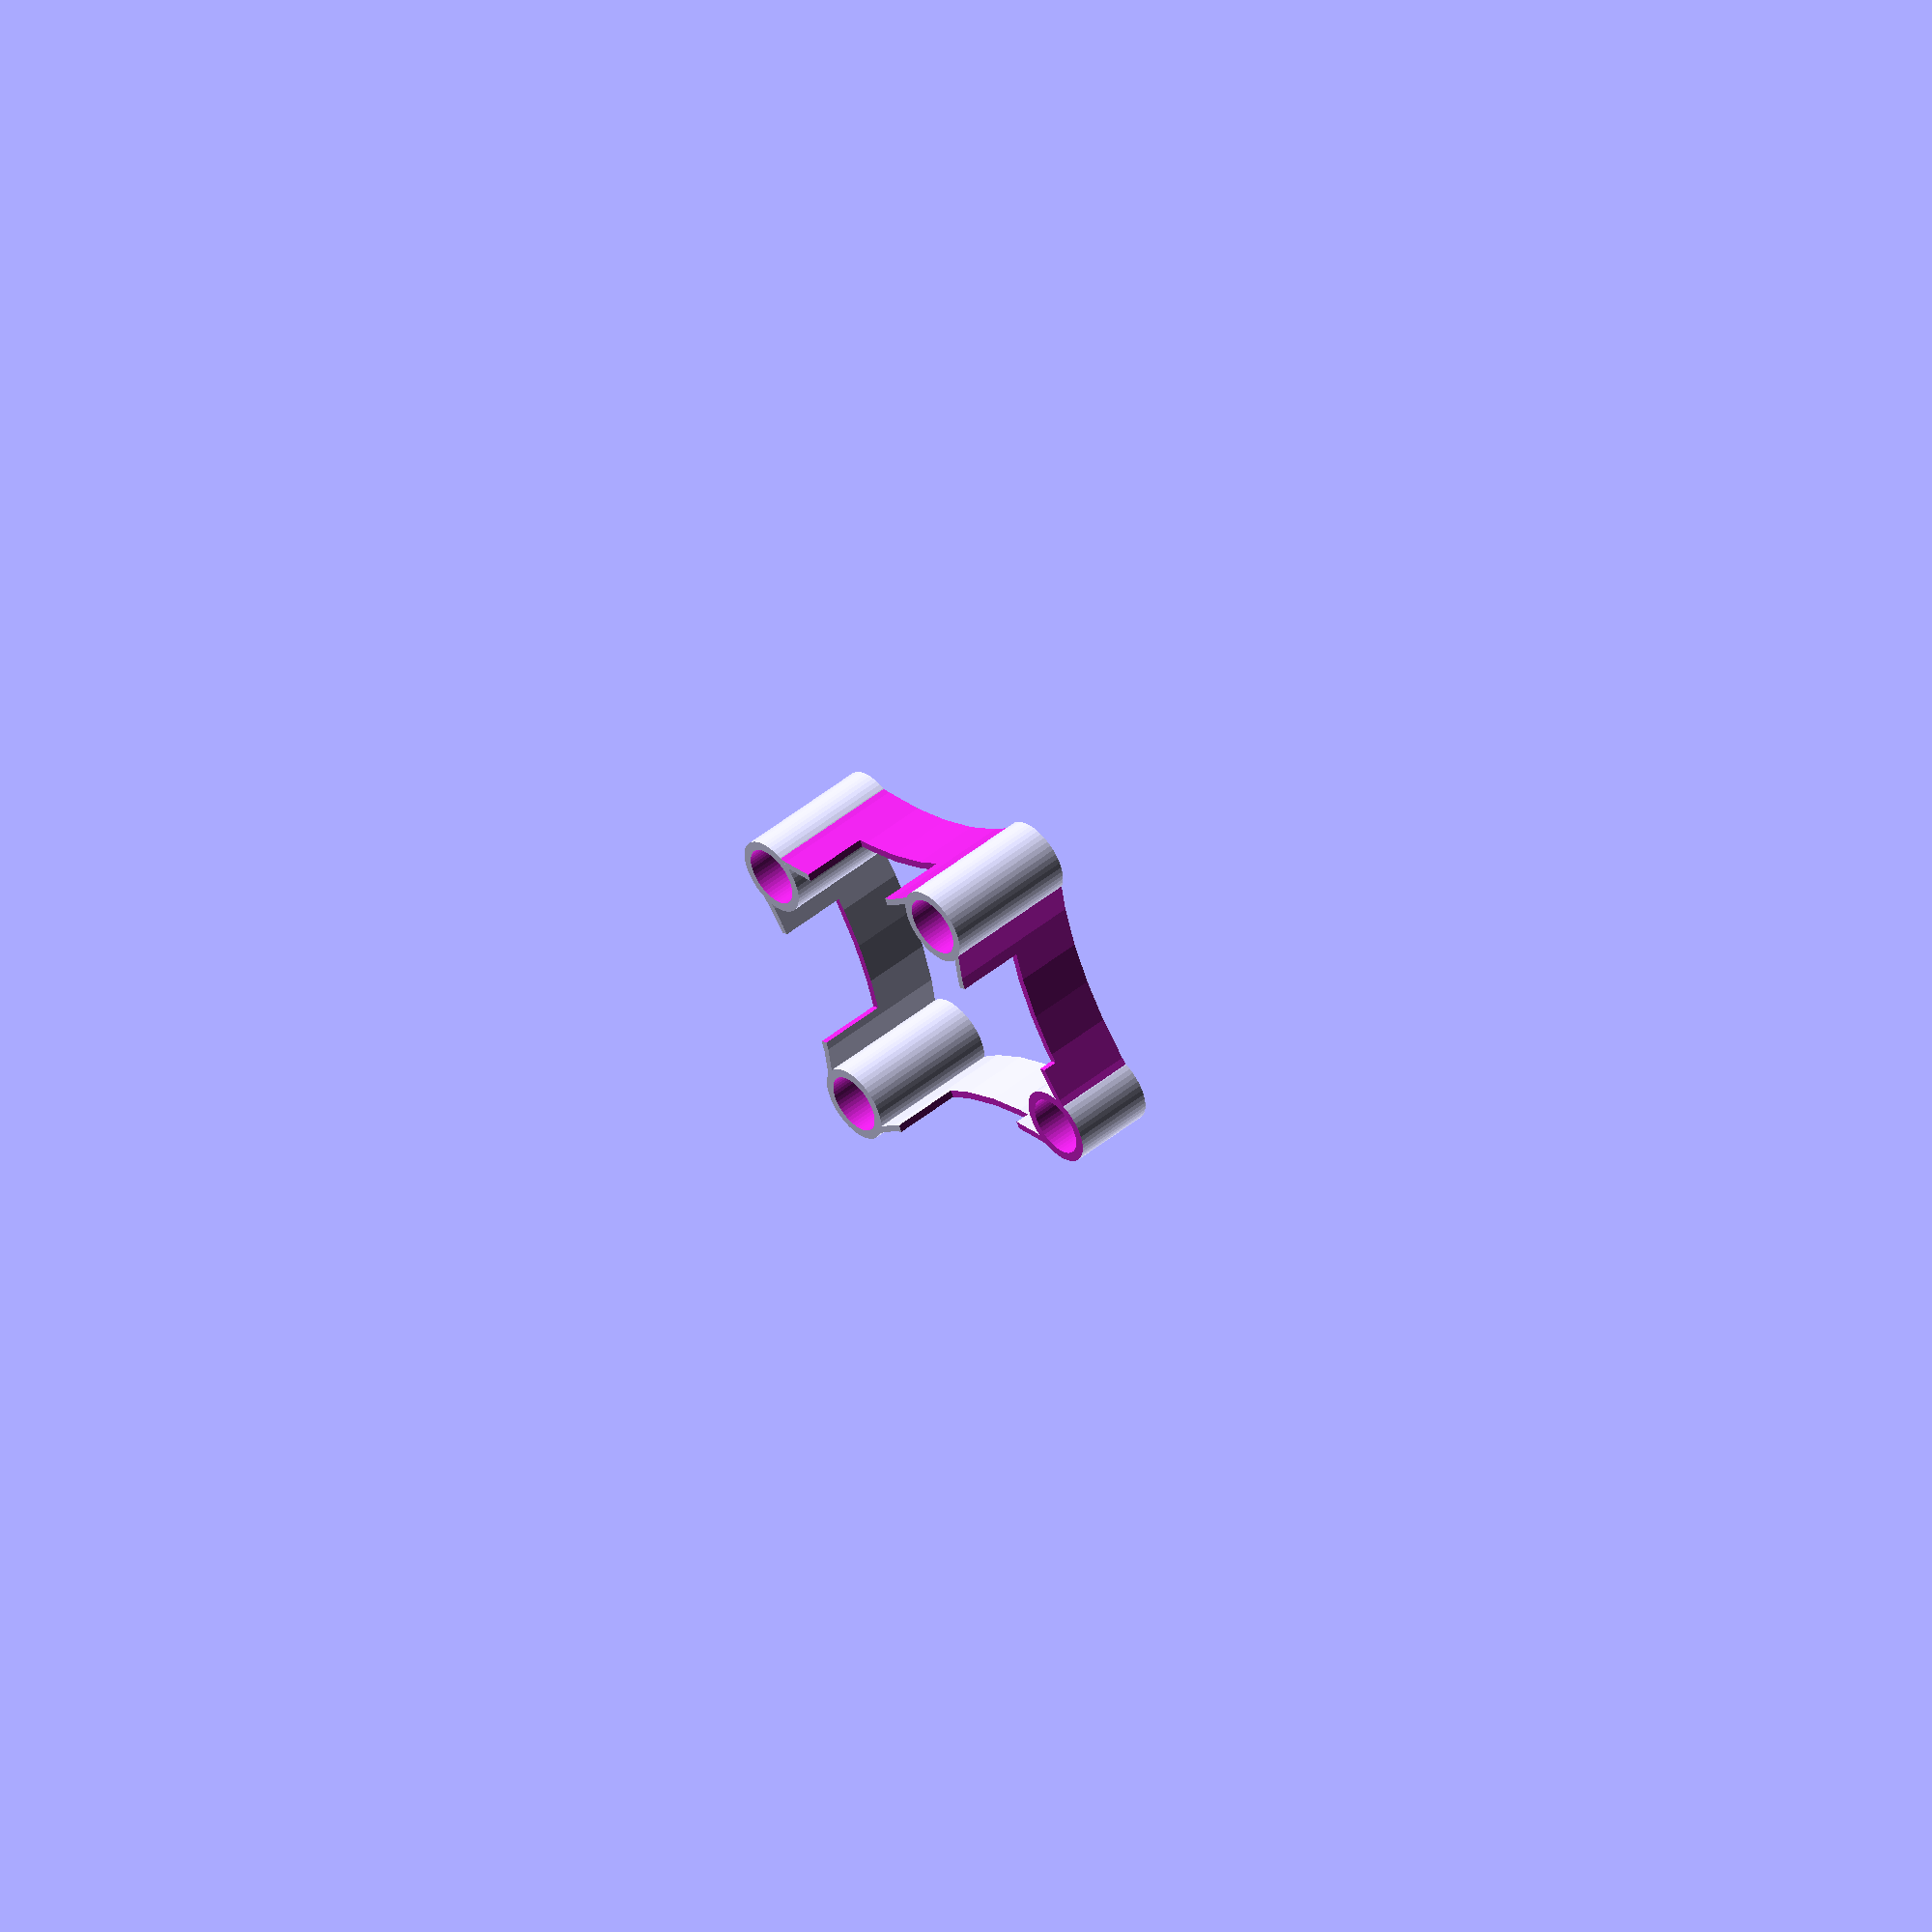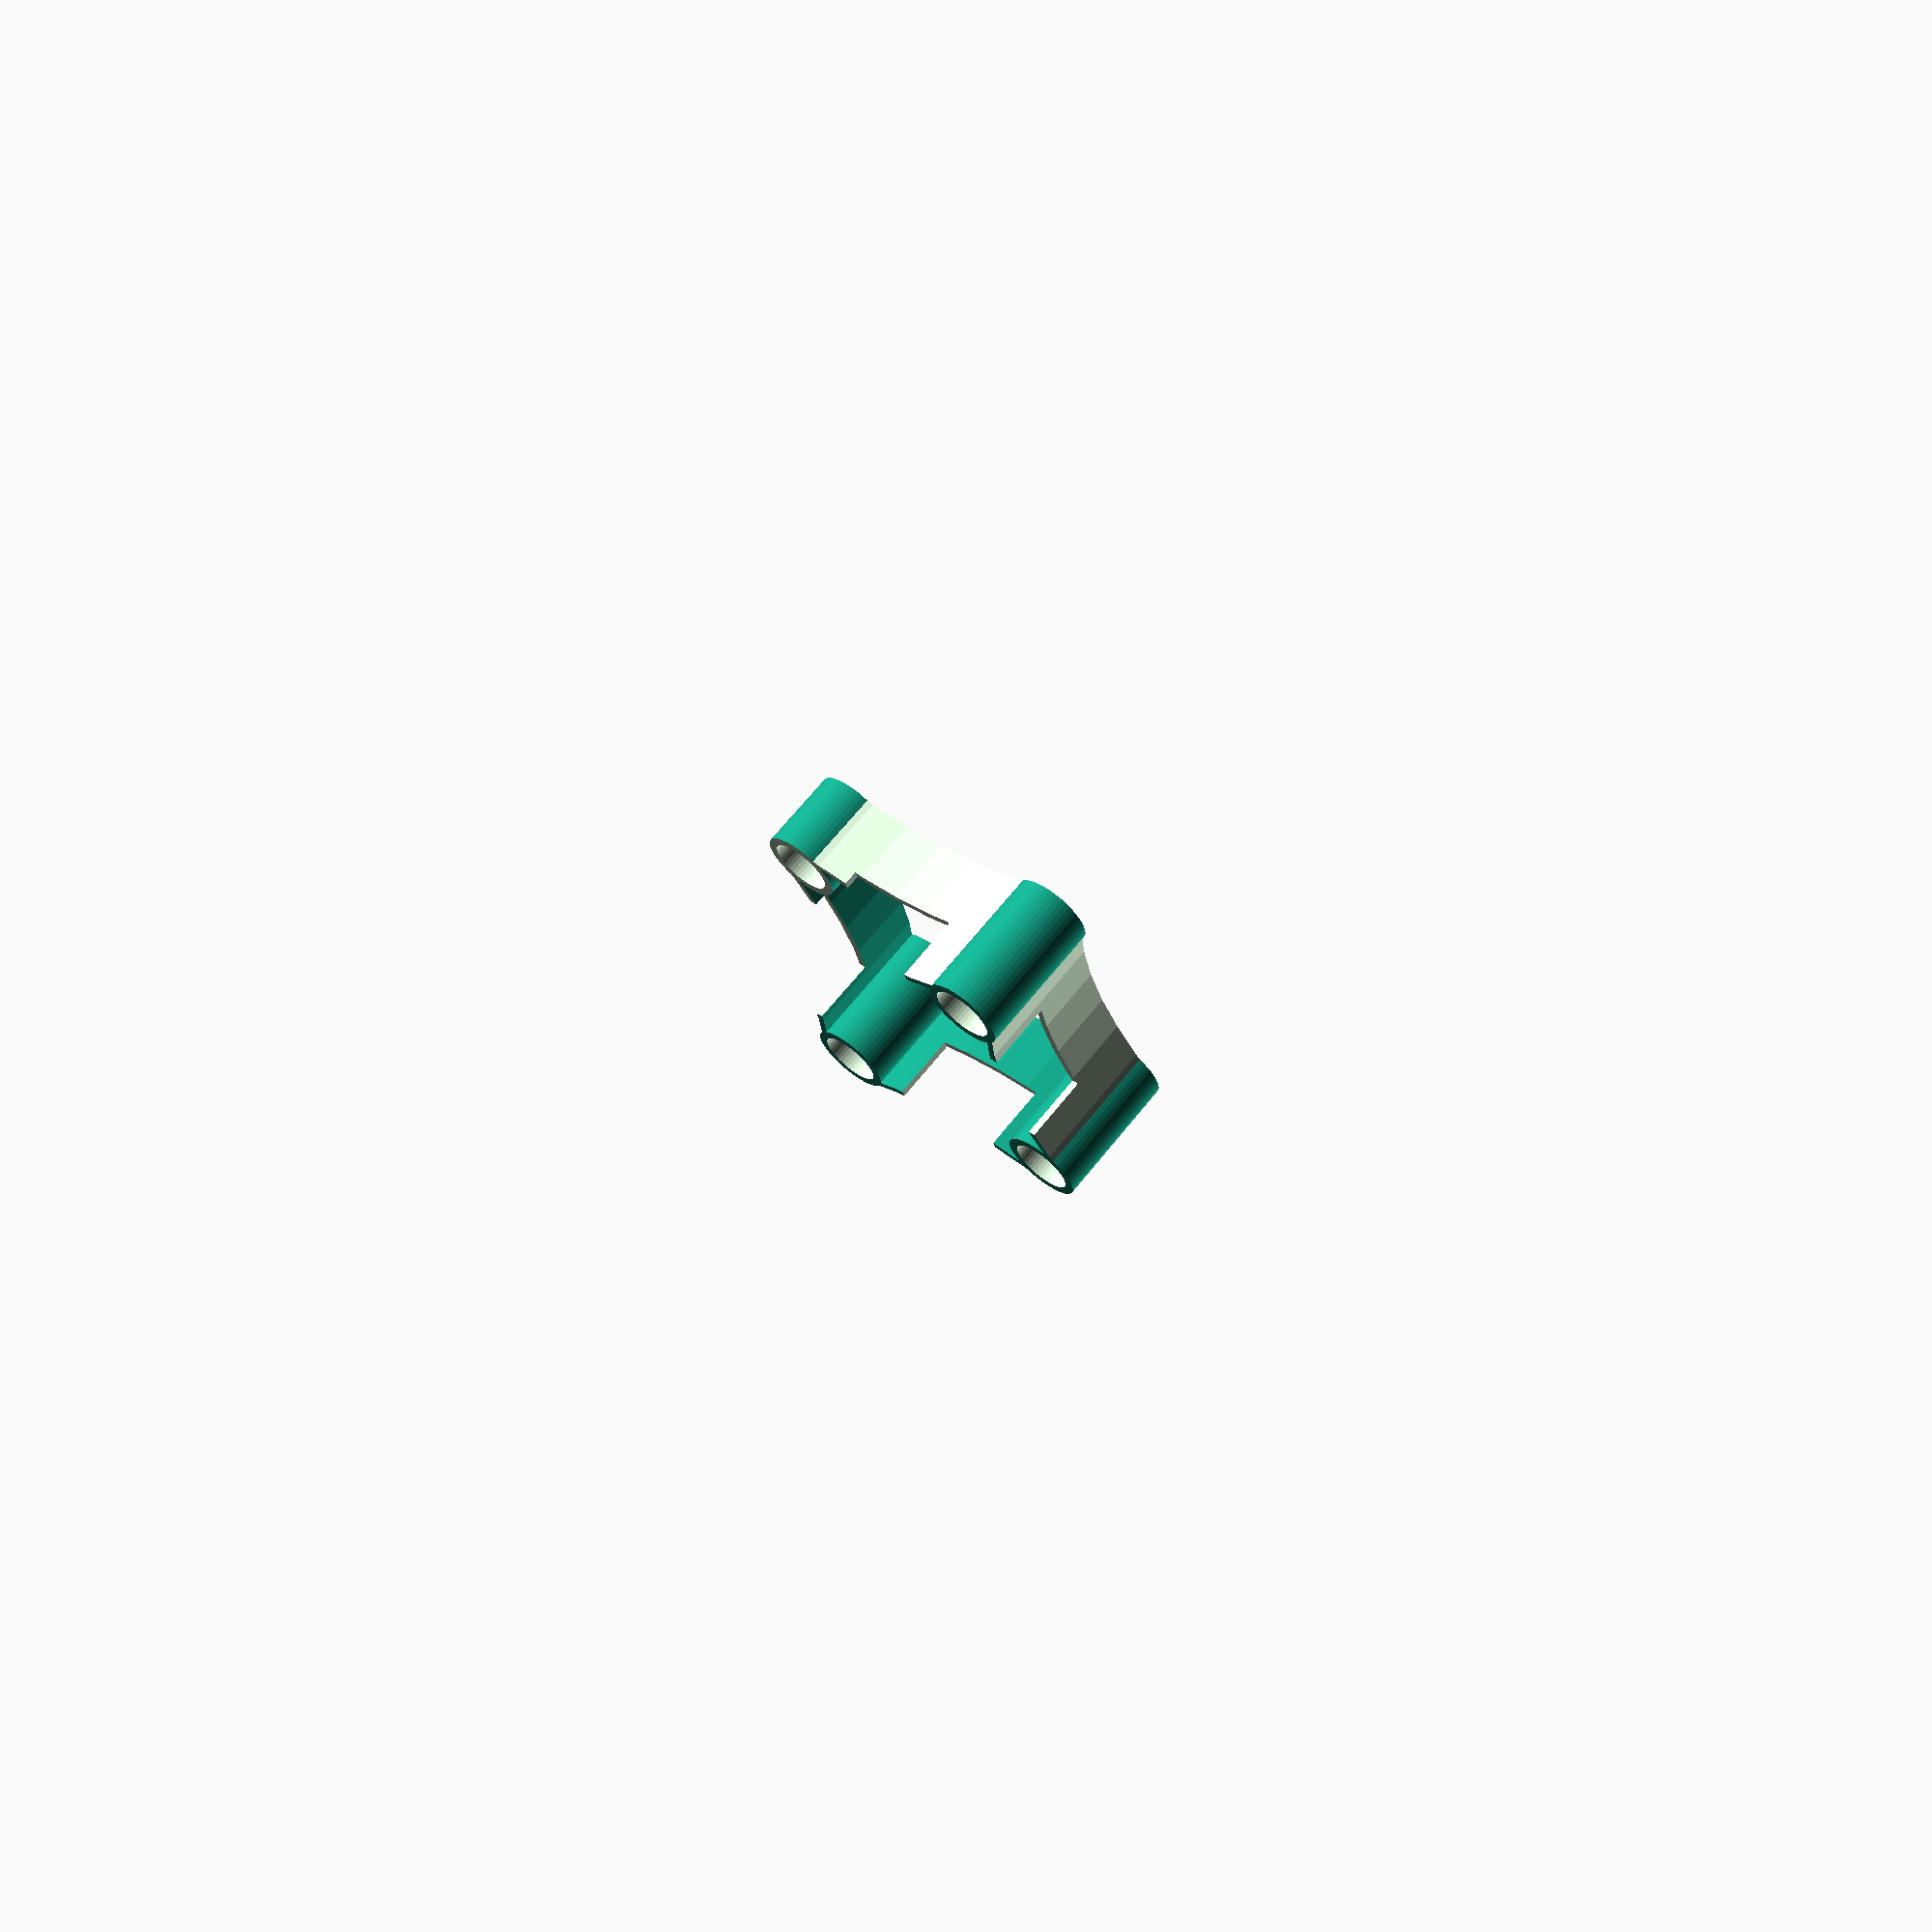
<openscad>
//Stack Cover for T4bee Frame 
//Frame: https://www.thingiverse.com/thing:1783281

mmt_distance=40; //mount to mount distance, sides would be ~ side=28.28;
cutout_r=37;     //radius for cutting the curved walls (estimate)
height=14.7;

wall_size=1;
wall_size_standoffs=1;
standoff_width=6.5; //=hole size

cutout_side_height=7.5;  //height for the arm cutouts to accomodate ESCs
cutout_side_width=13.5;  //width of the arm cutouts to accomodate ESCs
cutout_rear_height=height*0.4;  //Cutout on the rear for the battery cable

//Options
option_cutout_sides=true;
option_cutout_rear=true;
//@TODO cutout for usb? My USB Port is covered by one of the standoffs so I didn't bother with that

//Helper/Misc
n=0.1;  //little additional space for substracting
$fn=50; //Level of detail on the rounding

module body(factor,height) {
    r=cutout_r+factor;
    h=height+n;
    
    difference() {
        //Body
        cube([mmt_distance,mmt_distance,height],center=true);
        
        //Curves
        union() {
            translate([-r,-r,0])
                cylinder(r=r,h=h,center=true);
            translate([-r,r,0])
            
                cylinder(r=r,h=h,center=true);
            translate([r,-r,0])
                cylinder(r=r,h=h,center=true);
            translate([r,r,0])
                cylinder(r=r,h=h,center=true);
        }
    }    
}

difference() {    
    union() {
        difference() {
            //Main Body solid
            body(0,height);
            
            //Remove inside for walls
            translate([0,0,3])
                body(-wall_size*2,height+10);
            
            //Cutouts side (arms and esc)
            if(option_cutout_sides) {
                translate([0,0,-(cutout_side_height*0.5)])
                rotate([0,0,45]) {                
                    cube([cutout_side_width,mmt_distance,cutout_side_height],center=true);
                        rotate([0,0,90])
                            cube([cutout_side_width,mmt_distance,cutout_side_height],center=true);
                }
            }
        }
        
        //Standoffs
        translate([0,mmt_distance*0.5,0])
            cylinder(d=standoff_width+wall_size_standoffs*2,h=height,center=true);
        translate([mmt_distance*0.5,,0])
            cylinder(d=standoff_width+wall_size_standoffs*2,h=height,center=true);
        translate([0,-mmt_distance*0.5,0])
            cylinder(d=standoff_width+wall_size_standoffs*2,h=height,center=true);
        translate([-mmt_distance*0.5,0,0])
            cylinder(d=standoff_width+wall_size_standoffs*2,h=height,center=true);        
    }
    
    
    //Standoff holes
    translate([0,mmt_distance*0.5,0])
        cylinder(d=standoff_width,h=height+n,center=true);
    translate([mmt_distance*0.5,0,0])
        cylinder(d=standoff_width,h=height+n,center=true);
    translate([0,-mmt_distance*0.5,0])
        cylinder(d=standoff_width,h=height+n,center=true);
    translate([-mmt_distance*0.5,0,0])
        cylinder(d=standoff_width,h=height+n,center=true);
    
    //Cutout on the back to let the battery cable out - I made it half the size
    if(option_cutout_rear) {        
        translate([0,mmt_distance*0.5,-(height-cutout_rear_height)*0.5-n])
            cylinder(d=standoff_width*3,h=cutout_rear_height,center=true);
    }
}
</openscad>
<views>
elev=131.9 azim=72.1 roll=312.3 proj=o view=wireframe
elev=292.7 azim=67.1 roll=218.7 proj=p view=solid
</views>
